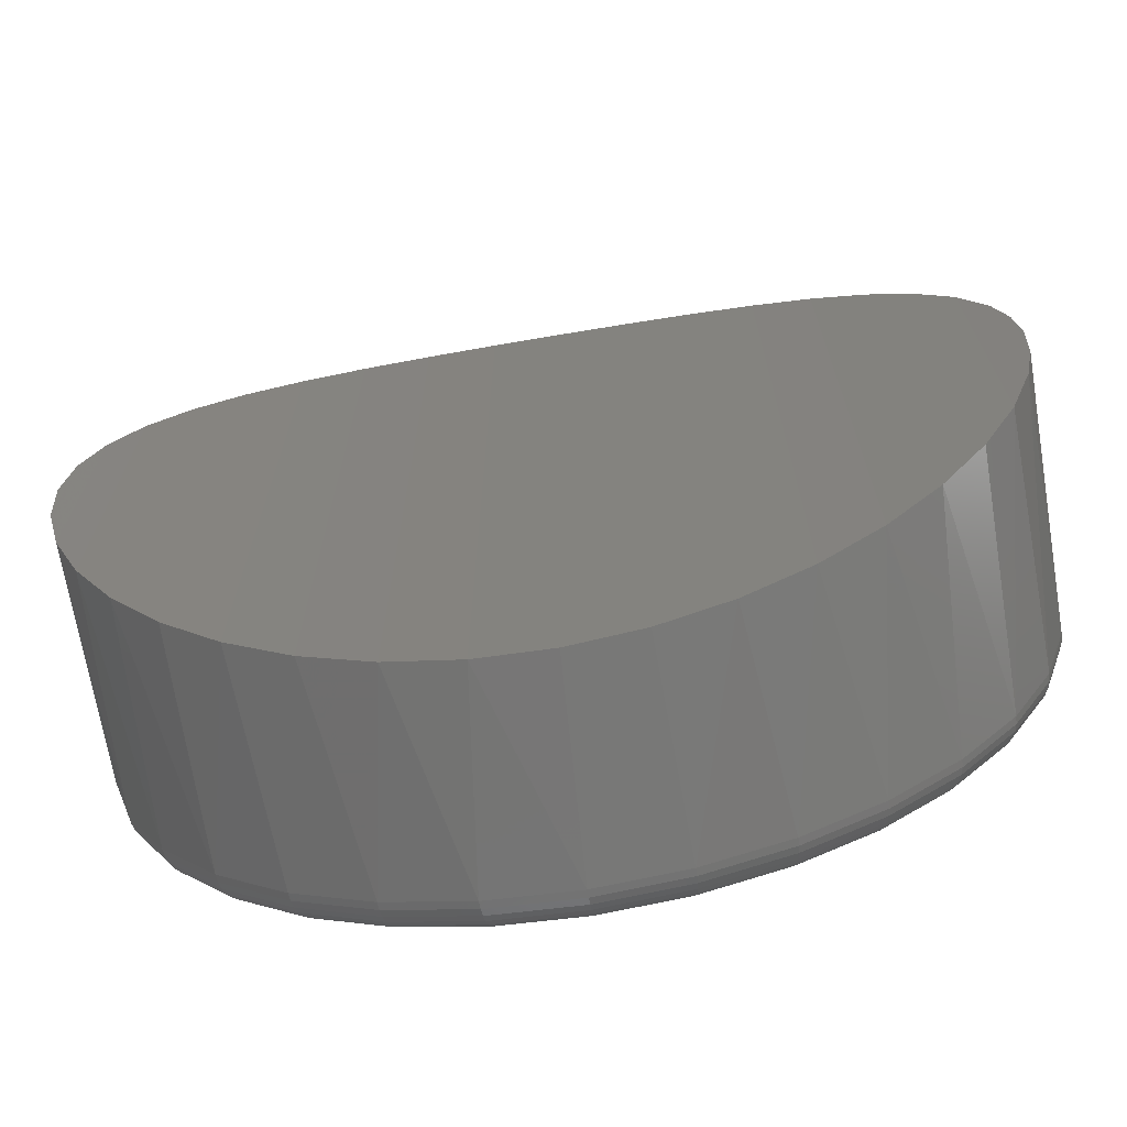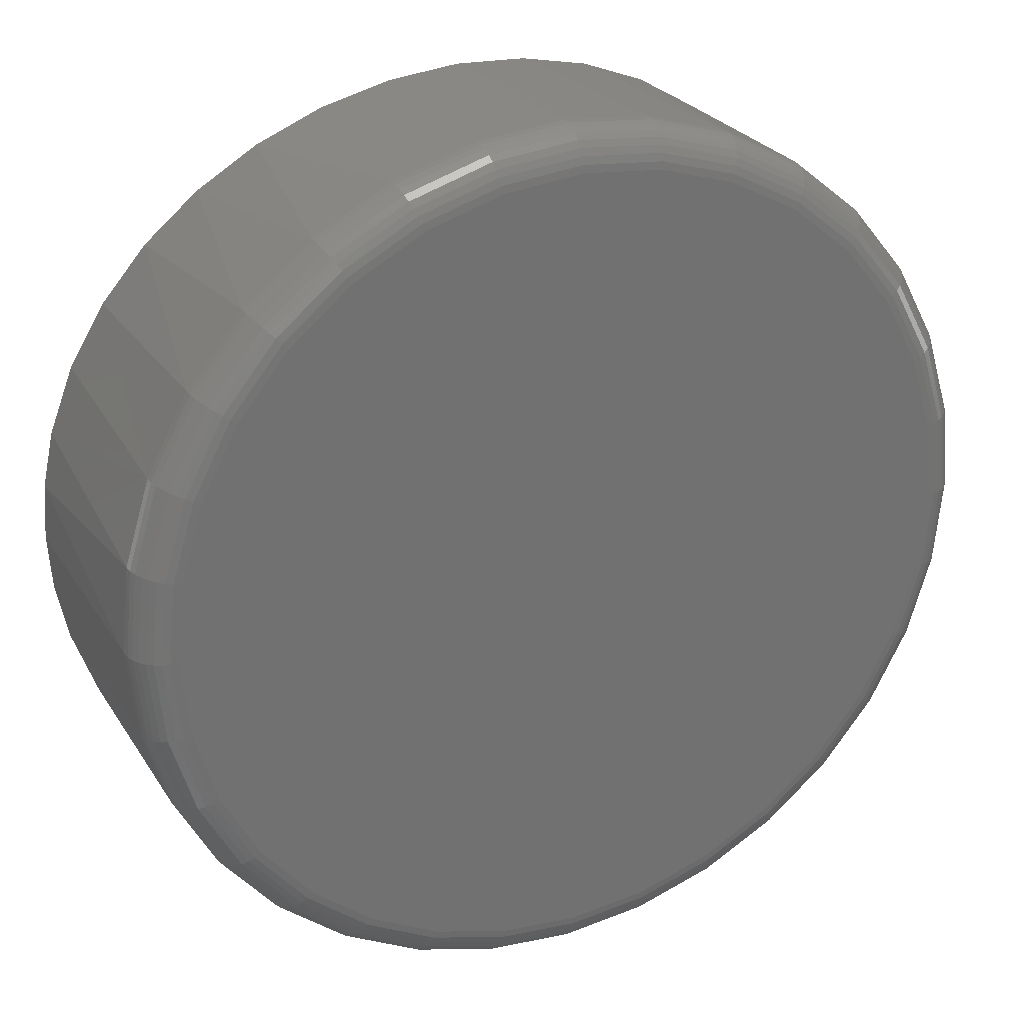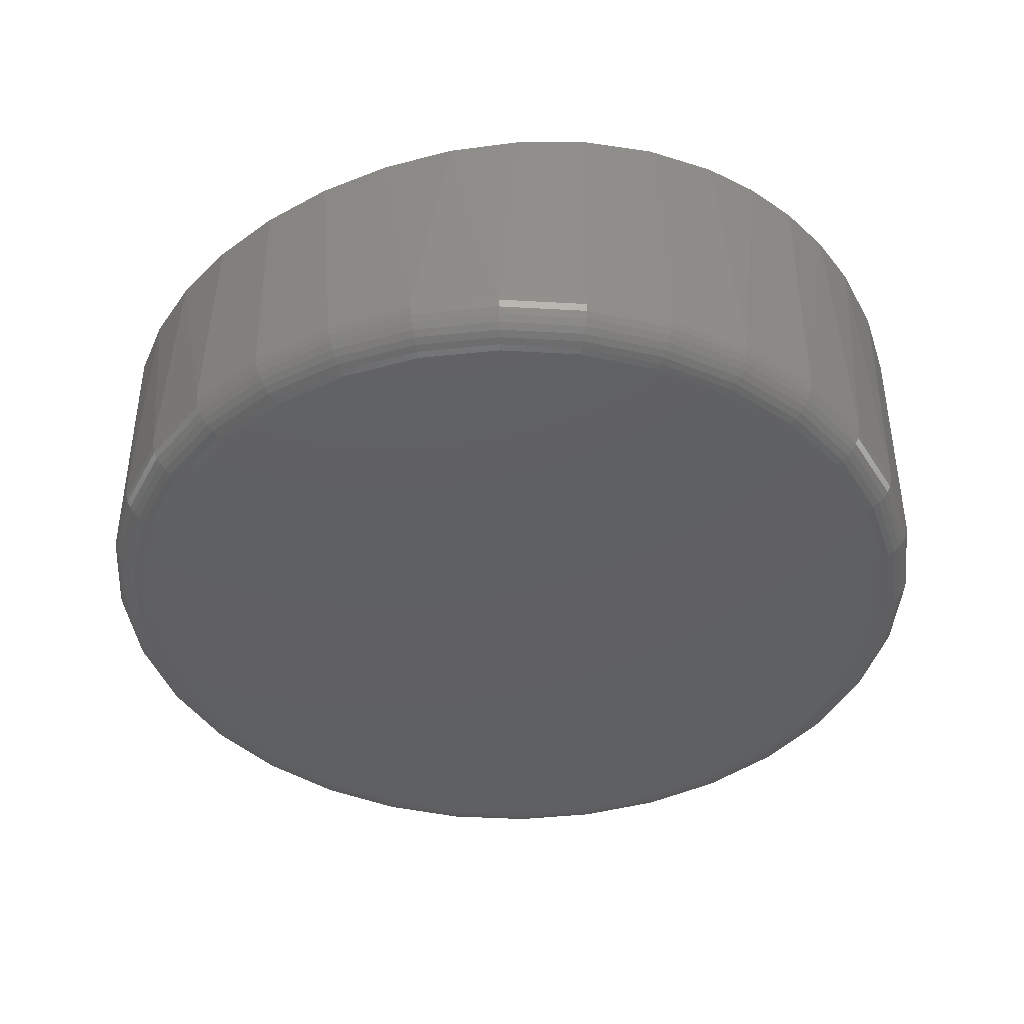
<metadata>
{"format":"stl","ext":"stl","renderer":"f3d","projection":"perspective","resolution":1024,"background":"white","views":[{"elev":-69.7,"azim":9.7,"up":"+Y"},{"elev":26.4,"azim":154.5,"up":"+Y"},{"elev":-41.7,"azim":46.7,"up":"+Z"}]}
</metadata>
<code>
# stl→obj: 328 verts, 652 faces
v 0.1799 0.4212 0.1188
v 0.1799 0.3757 0.1188
v 0.1813 0.3984 0.1191
v 0.1755 0.3533 0.1177
v 0.1755 0.4436 0.1177
v 0.166 0.3264 0.1155
v 0.166 0.4705 0.1155
v -0.1651 0.4538 0.1171
v -0.1651 0.3431 0.1171
v -0.1541 0.48 0.1146
v -0.1717 0.3704 0.1186
v -0.1717 0.4265 0.1186
v -0.1739 0.3984 0.1192
v -0.1541 0.3168 0.1146
v -0.1391 0.2927 0.1115
v -0.1391 0.5041 0.1115
v -0.1203 0.2713 0.1081
v -0.1203 0.5256 0.1081
v -0.09843 0.2531 0.1047
v -0.09843 0.5438 0.1047
v -0.07389 0.2387 0.1018
v -0.07389 0.5582 0.1018
v -0.04729 0.2283 0.09945
v -0.04729 0.5686 0.09945
v -0.01941 0.2223 0.09806
v -0.01941 0.5746 0.09806
v 0.009097 0.2209 0.09772
v 0.009097 0.576 0.09772
v 0.03741 0.224 0.09845
v 0.03741 0.5728 0.09845
v 0.06482 0.2317 0.1002
v 0.06482 0.5652 0.1002
v 0.09067 0.2436 0.1028
v 0.09067 0.5533 0.1028
v 0.1142 0.2594 0.1059
v 0.1142 0.5375 0.1059
v 0.135 0.2788 0.1093
v 0.135 0.5181 0.1093
v 0.1524 0.3013 0.1126
v 0.1524 0.4955 0.1126
v -0.1705 0.4331 0.01562
v -0.1604 0.4664 0.01562
v -0.144 0.4971 0.01562
v -0.1219 0.524 0.01562
v -0.09499 0.5461 0.01562
v -0.06428 0.5625 0.01562
v -0.03095 0.5727 0.01562
v 0.003701 0.5761 0.01562
v 0.07168 0.5625 0.01562
v 0.1024 0.5461 0.01562
v 0.1293 0.524 0.01562
v 0.1514 0.4971 0.01562
v 0.1678 0.4664 0.01562
v 0.1779 0.4331 0.01562
v -0.1739 0.3984 0.01562
v 0.03835 0.5727 0.01562
v 0.1813 0.3984 0.01562
v 0.1678 0.3305 0.01562
v 0.1779 0.3638 0.01562
v 0.1514 0.2998 0.01562
v 0.1293 0.2728 0.01562
v 0.1024 0.2507 0.01562
v 0.07168 0.2343 0.01562
v 0.003701 0.2208 0.01562
v -0.03095 0.2242 0.01562
v -0.06428 0.2343 0.01562
v -0.09499 0.2507 0.01562
v -0.1219 0.2728 0.01562
v -0.144 0.2998 0.01562
v -0.1604 0.3305 0.01562
v -0.1705 0.3638 0.01562
v 0.03835 0.2242 0.01562
v 0.003701 0.5604 0
v 0.03531 0.5573 0
v -0.02791 0.5573 0
v -0.0583 0.5481 0
v 0.0657 0.5481 0
v 0.03531 0.2395 0
v -0.02791 0.2395 0
v 0.0657 0.2488 0
v 0.003701 0.2364 0
v -0.0583 0.2488 0
v -0.08631 0.2637 0
v 0.09371 0.2637 0
v -0.1109 0.2839 0
v 0.1183 0.2839 0
v -0.131 0.3084 0
v 0.1384 0.3084 0
v -0.146 0.3364 0
v 0.1534 0.3364 0
v -0.1552 0.3668 0
v 0.1626 0.3668 0
v -0.1583 0.3984 0
v 0.1657 0.3984 0
v -0.1552 0.43 0
v 0.1626 0.43 0
v -0.146 0.4604 0
v 0.1534 0.4604 0
v -0.131 0.4884 0
v 0.1384 0.4884 0
v -0.1109 0.513 0
v 0.1183 0.513 0
v -0.08631 0.5331 0
v 0.09371 0.5331 0
v -0.1736 0.3984 0.01258
v -0.1702 0.433 0.01258
v -0.1727 0.3984 0.009646
v -0.1694 0.4329 0.009646
v -0.1713 0.3984 0.006944
v -0.1679 0.4326 0.006944
v -0.1694 0.3984 0.004576
v -0.166 0.4322 0.004576
v -0.167 0.3984 0.002633
v -0.1637 0.4317 0.002633
v -0.1643 0.3984 0.001189
v -0.1611 0.4312 0.001189
v -0.1614 0.3984 0.0003002
v -0.1582 0.4306 0.0003002
v 0.1776 0.433 0.01258
v 0.181 0.3984 0.01258
v 0.1768 0.4329 0.009646
v 0.1801 0.3984 0.009646
v 0.1753 0.4326 0.006944
v 0.1787 0.3984 0.006944
v 0.1734 0.4322 0.004576
v 0.1768 0.3984 0.004576
v 0.1711 0.4317 0.002633
v 0.1744 0.3984 0.002633
v 0.1685 0.4312 0.001189
v 0.1717 0.3984 0.001189
v 0.1656 0.4306 0.0003002
v 0.1688 0.3984 0.0003002
v 0.1675 0.4663 0.01258
v 0.1667 0.466 0.009646
v 0.1654 0.4654 0.006944
v 0.1636 0.4647 0.004576
v 0.1614 0.4638 0.002633
v 0.1589 0.4627 0.001189
v 0.1562 0.4616 0.0003002
v 0.1511 0.497 0.01258
v 0.1504 0.4965 0.009646
v 0.1492 0.4957 0.006944
v 0.1476 0.4946 0.004576
v 0.1456 0.4933 0.002633
v 0.1434 0.4918 0.001189
v 0.1409 0.4901 0.0003002
v 0.1291 0.5238 0.01258
v 0.1285 0.5232 0.009646
v 0.1274 0.5222 0.006944
v 0.1261 0.5208 0.004576
v 0.1244 0.5191 0.002633
v 0.1225 0.5172 0.001189
v 0.1204 0.5151 0.0003002
v 0.1022 0.5459 0.01258
v 0.1017 0.5451 0.009646
v 0.1009 0.5439 0.006944
v 0.09984 0.5423 0.004576
v 0.09853 0.5404 0.002633
v 0.09703 0.5381 0.001189
v 0.0954 0.5357 0.0003002
v 0.07156 0.5623 0.01258
v 0.07122 0.5614 0.009646
v 0.07067 0.5601 0.006944
v 0.06993 0.5583 0.004576
v 0.06902 0.5561 0.002633
v 0.06799 0.5536 0.001189
v 0.06686 0.5509 0.0003002
v 0.0383 0.5724 0.01258
v 0.03812 0.5715 0.009646
v 0.03784 0.5701 0.006944
v 0.03746 0.5682 0.004576
v 0.037 0.5658 0.002633
v 0.03647 0.5632 0.001189
v 0.0359 0.5603 0.0003002
v 0.003701 0.5758 0.01258
v 0.003701 0.5749 0.009646
v 0.003701 0.5734 0.006944
v 0.003701 0.5715 0.004576
v 0.003701 0.5691 0.002633
v 0.003701 0.5664 0.001189
v 0.003701 0.5635 0.0003002
v -0.03089 0.5724 0.01258
v -0.03072 0.5715 0.009646
v -0.03044 0.5701 0.006944
v -0.03006 0.5682 0.004576
v -0.0296 0.5658 0.002633
v -0.02907 0.5632 0.001189
v -0.0285 0.5603 0.0003002
v -0.06416 0.5623 0.01258
v -0.06382 0.5614 0.009646
v -0.06327 0.5601 0.006944
v -0.06252 0.5583 0.004576
v -0.06162 0.5561 0.002633
v -0.06058 0.5536 0.001189
v -0.05946 0.5509 0.0003002
v -0.09482 0.5459 0.01258
v -0.09433 0.5451 0.009646
v -0.09352 0.5439 0.006944
v -0.09244 0.5423 0.004576
v -0.09113 0.5404 0.002633
v -0.08963 0.5381 0.001189
v -0.088 0.5357 0.0003002
v -0.1217 0.5238 0.01258
v -0.1211 0.5232 0.009646
v -0.12 0.5222 0.006944
v -0.1187 0.5208 0.004576
v -0.117 0.5191 0.002633
v -0.1151 0.5172 0.001189
v -0.113 0.5151 0.0003002
v -0.1437 0.497 0.01258
v -0.143 0.4965 0.009646
v -0.1418 0.4957 0.006944
v -0.1402 0.4946 0.004576
v -0.1382 0.4933 0.002633
v -0.136 0.4918 0.001189
v -0.1335 0.4901 0.0003002
v -0.1601 0.4663 0.01258
v -0.1593 0.466 0.009646
v -0.158 0.4654 0.006944
v -0.1562 0.4647 0.004576
v -0.154 0.4638 0.002633
v -0.1515 0.4627 0.001189
v -0.1488 0.4616 0.0003002
v 0.1776 0.3638 0.01258
v 0.1768 0.364 0.009646
v 0.1753 0.3643 0.006944
v 0.1734 0.3647 0.004576
v 0.1711 0.3651 0.002633
v 0.1685 0.3657 0.001189
v 0.1656 0.3662 0.0003002
v -0.1702 0.3638 0.01258
v -0.1694 0.364 0.009646
v -0.1679 0.3643 0.006944
v -0.166 0.3647 0.004576
v -0.1637 0.3651 0.002633
v -0.1611 0.3657 0.001189
v -0.1582 0.3662 0.0003002
v -0.1601 0.3306 0.01258
v -0.1593 0.3309 0.009646
v -0.158 0.3315 0.006944
v -0.1562 0.3322 0.004576
v -0.154 0.3331 0.002633
v -0.1515 0.3342 0.001189
v -0.1488 0.3353 0.0003002
v -0.1437 0.2999 0.01258
v -0.143 0.3004 0.009646
v -0.1418 0.3012 0.006944
v -0.1402 0.3023 0.004576
v -0.1382 0.3036 0.002633
v -0.136 0.3051 0.001189
v -0.1335 0.3067 0.0003002
v -0.1217 0.273 0.01258
v -0.1211 0.2737 0.009646
v -0.12 0.2747 0.006944
v -0.1187 0.2761 0.004576
v -0.117 0.2777 0.002633
v -0.1151 0.2797 0.001189
v -0.113 0.2817 0.0003002
v -0.09482 0.251 0.01258
v -0.09433 0.2517 0.009646
v -0.09352 0.2529 0.006944
v -0.09244 0.2545 0.004576
v -0.09113 0.2565 0.002633
v -0.08963 0.2588 0.001189
v -0.088 0.2612 0.0003002
v -0.06416 0.2346 0.01258
v -0.06382 0.2354 0.009646
v -0.06327 0.2368 0.006944
v -0.06252 0.2386 0.004576
v -0.06162 0.2407 0.002633
v -0.06058 0.2432 0.001189
v -0.05946 0.2459 0.0003002
v -0.03089 0.2245 0.01258
v -0.03072 0.2254 0.009646
v -0.03044 0.2268 0.006944
v -0.03006 0.2287 0.004576
v -0.0296 0.231 0.002633
v -0.02907 0.2337 0.001189
v -0.0285 0.2366 0.0003002
v 0.003701 0.2211 0.01258
v 0.003701 0.222 0.009646
v 0.003701 0.2234 0.006944
v 0.003701 0.2254 0.004576
v 0.003701 0.2278 0.002633
v 0.003701 0.2305 0.001189
v 0.003701 0.2334 0.0003002
v 0.0383 0.2245 0.01258
v 0.03812 0.2254 0.009646
v 0.03784 0.2268 0.006944
v 0.03746 0.2287 0.004576
v 0.037 0.231 0.002633
v 0.03647 0.2337 0.001189
v 0.0359 0.2366 0.0003002
v 0.07156 0.2346 0.01258
v 0.07122 0.2354 0.009646
v 0.07067 0.2368 0.006944
v 0.06993 0.2386 0.004576
v 0.06902 0.2407 0.002633
v 0.06799 0.2432 0.001189
v 0.06686 0.2459 0.0003002
v 0.1022 0.251 0.01258
v 0.1017 0.2517 0.009646
v 0.1009 0.2529 0.006944
v 0.09984 0.2545 0.004576
v 0.09853 0.2565 0.002633
v 0.09703 0.2588 0.001189
v 0.0954 0.2612 0.0003002
v 0.1291 0.273 0.01258
v 0.1285 0.2737 0.009646
v 0.1274 0.2747 0.006944
v 0.1261 0.2761 0.004576
v 0.1244 0.2777 0.002633
v 0.1225 0.2797 0.001189
v 0.1204 0.2817 0.0003002
v 0.1511 0.2999 0.01258
v 0.1504 0.3004 0.009646
v 0.1492 0.3012 0.006944
v 0.1476 0.3023 0.004576
v 0.1456 0.3036 0.002633
v 0.1434 0.3051 0.001189
v 0.1409 0.3067 0.0003002
v 0.1675 0.3306 0.01258
v 0.1667 0.3309 0.009646
v 0.1654 0.3315 0.006944
v 0.1636 0.3322 0.004576
v 0.1614 0.3331 0.002633
v 0.1589 0.3342 0.001189
v 0.1562 0.3353 0.0003002
f 1 2 3
f 4 2 1
f 5 4 1
f 6 4 5
f 7 6 5
f 8 9 10
f 11 9 8
f 12 11 8
f 11 12 13
f 9 14 10
f 10 14 15
f 10 15 16
f 16 15 17
f 16 17 18
f 18 17 19
f 18 19 20
f 20 19 21
f 20 21 22
f 22 21 23
f 22 23 24
f 24 23 25
f 24 25 26
f 26 25 27
f 26 27 28
f 28 27 29
f 28 29 30
f 30 29 31
f 30 31 32
f 32 31 33
f 32 33 34
f 34 33 35
f 34 35 36
f 36 35 37
f 36 37 38
f 38 37 39
f 38 39 40
f 40 39 6
f 40 6 7
f 41 8 42
f 42 8 10
f 42 10 43
f 10 16 43
f 44 43 16
f 16 18 44
f 45 22 46
f 46 22 24
f 46 24 47
f 24 26 47
f 48 47 26
f 26 28 48
f 49 34 50
f 50 34 36
f 50 36 51
f 36 38 51
f 52 51 38
f 38 40 52
f 53 5 54
f 55 13 41
f 41 13 12
f 41 12 8
f 44 18 45
f 45 18 20
f 45 20 22
f 48 28 56
f 56 28 30
f 56 30 49
f 49 30 32
f 49 32 34
f 52 40 53
f 53 40 7
f 53 7 5
f 3 57 1
f 1 57 54
f 1 54 5
f 58 59 4
f 4 6 58
f 60 37 61
f 61 37 35
f 61 35 62
f 35 33 62
f 63 62 33
f 33 31 63
f 64 25 65
f 65 25 23
f 65 23 66
f 23 21 66
f 67 66 21
f 21 19 67
f 68 15 69
f 69 15 14
f 69 14 70
f 14 9 70
f 71 70 9
f 57 3 59
f 59 3 2
f 59 2 4
f 58 6 60
f 60 6 39
f 60 39 37
f 63 31 72
f 72 31 29
f 72 29 64
f 64 29 27
f 64 27 25
f 67 19 68
f 68 19 17
f 68 17 15
f 13 55 11
f 11 55 71
f 11 71 9
f 73 74 75
f 76 75 74
f 77 76 74
f 78 79 80
f 81 79 78
f 79 82 80
f 80 82 83
f 80 83 84
f 84 83 85
f 84 85 86
f 86 85 87
f 86 87 88
f 88 87 89
f 88 89 90
f 90 89 91
f 90 91 92
f 92 91 93
f 92 93 94
f 94 93 95
f 94 95 96
f 96 95 97
f 96 97 98
f 98 97 99
f 98 99 100
f 100 99 101
f 100 101 102
f 102 101 103
f 102 103 104
f 104 103 76
f 104 76 77
f 55 41 105
f 105 41 106
f 105 106 107
f 107 106 108
f 107 108 109
f 109 108 110
f 109 110 111
f 111 110 112
f 111 112 113
f 113 112 114
f 113 114 115
f 115 114 116
f 115 116 117
f 117 116 118
f 117 118 93
f 93 118 95
f 54 57 119
f 119 57 120
f 119 120 121
f 121 120 122
f 121 122 123
f 123 122 124
f 123 124 125
f 125 124 126
f 125 126 127
f 127 126 128
f 127 128 129
f 129 128 130
f 129 130 131
f 131 130 132
f 131 132 96
f 96 132 94
f 53 54 133
f 133 54 119
f 133 119 134
f 134 119 121
f 134 121 135
f 135 121 123
f 135 123 136
f 136 123 125
f 136 125 137
f 137 125 127
f 137 127 138
f 138 127 129
f 138 129 139
f 139 129 131
f 139 131 98
f 98 131 96
f 52 53 140
f 140 53 133
f 140 133 141
f 141 133 134
f 141 134 142
f 142 134 135
f 142 135 143
f 143 135 136
f 143 136 144
f 144 136 137
f 144 137 145
f 145 137 138
f 145 138 146
f 146 138 139
f 146 139 100
f 100 139 98
f 51 52 147
f 147 52 140
f 147 140 148
f 148 140 141
f 148 141 149
f 149 141 142
f 149 142 150
f 150 142 143
f 150 143 151
f 151 143 144
f 151 144 152
f 152 144 145
f 152 145 153
f 153 145 146
f 153 146 102
f 102 146 100
f 50 51 154
f 154 51 147
f 154 147 155
f 155 147 148
f 155 148 156
f 156 148 149
f 156 149 157
f 157 149 150
f 157 150 158
f 158 150 151
f 158 151 159
f 159 151 152
f 159 152 160
f 160 152 153
f 160 153 104
f 104 153 102
f 49 50 161
f 161 50 154
f 161 154 162
f 162 154 155
f 162 155 163
f 163 155 156
f 163 156 164
f 164 156 157
f 164 157 165
f 165 157 158
f 165 158 166
f 166 158 159
f 166 159 167
f 167 159 160
f 167 160 77
f 77 160 104
f 56 49 168
f 168 49 161
f 168 161 169
f 169 161 162
f 169 162 170
f 170 162 163
f 170 163 171
f 171 163 164
f 171 164 172
f 172 164 165
f 172 165 173
f 173 165 166
f 173 166 174
f 174 166 167
f 174 167 74
f 74 167 77
f 48 56 175
f 175 56 168
f 175 168 176
f 176 168 169
f 176 169 177
f 177 169 170
f 177 170 178
f 178 170 171
f 178 171 179
f 179 171 172
f 179 172 180
f 180 172 173
f 180 173 181
f 181 173 174
f 181 174 73
f 73 174 74
f 47 48 182
f 182 48 175
f 182 175 183
f 183 175 176
f 183 176 184
f 184 176 177
f 184 177 185
f 185 177 178
f 185 178 186
f 186 178 179
f 186 179 187
f 187 179 180
f 187 180 188
f 188 180 181
f 188 181 75
f 75 181 73
f 46 47 189
f 189 47 182
f 189 182 190
f 190 182 183
f 190 183 191
f 191 183 184
f 191 184 192
f 192 184 185
f 192 185 193
f 193 185 186
f 193 186 194
f 194 186 187
f 194 187 195
f 195 187 188
f 195 188 76
f 76 188 75
f 45 46 196
f 196 46 189
f 196 189 197
f 197 189 190
f 197 190 198
f 198 190 191
f 198 191 199
f 199 191 192
f 199 192 200
f 200 192 193
f 200 193 201
f 201 193 194
f 201 194 202
f 202 194 195
f 202 195 103
f 103 195 76
f 44 45 203
f 203 45 196
f 203 196 204
f 204 196 197
f 204 197 205
f 205 197 198
f 205 198 206
f 206 198 199
f 206 199 207
f 207 199 200
f 207 200 208
f 208 200 201
f 208 201 209
f 209 201 202
f 209 202 101
f 101 202 103
f 43 44 210
f 210 44 203
f 210 203 211
f 211 203 204
f 211 204 212
f 212 204 205
f 212 205 213
f 213 205 206
f 213 206 214
f 214 206 207
f 214 207 215
f 215 207 208
f 215 208 216
f 216 208 209
f 216 209 99
f 99 209 101
f 42 43 217
f 217 43 210
f 217 210 218
f 218 210 211
f 218 211 219
f 219 211 212
f 219 212 220
f 220 212 213
f 220 213 221
f 221 213 214
f 221 214 222
f 222 214 215
f 222 215 223
f 223 215 216
f 223 216 97
f 97 216 99
f 41 42 106
f 106 42 217
f 106 217 108
f 108 217 218
f 108 218 110
f 110 218 219
f 110 219 112
f 112 219 220
f 112 220 114
f 114 220 221
f 114 221 116
f 116 221 222
f 116 222 118
f 118 222 223
f 118 223 95
f 95 223 97
f 57 59 120
f 120 59 224
f 120 224 122
f 122 224 225
f 122 225 124
f 124 225 226
f 124 226 126
f 126 226 227
f 126 227 128
f 128 227 228
f 128 228 130
f 130 228 229
f 130 229 132
f 132 229 230
f 132 230 94
f 94 230 92
f 71 55 231
f 231 55 105
f 231 105 232
f 232 105 107
f 232 107 233
f 233 107 109
f 233 109 234
f 234 109 111
f 234 111 235
f 235 111 113
f 235 113 236
f 236 113 115
f 236 115 237
f 237 115 117
f 237 117 91
f 91 117 93
f 70 71 238
f 238 71 231
f 238 231 239
f 239 231 232
f 239 232 240
f 240 232 233
f 240 233 241
f 241 233 234
f 241 234 242
f 242 234 235
f 242 235 243
f 243 235 236
f 243 236 244
f 244 236 237
f 244 237 89
f 89 237 91
f 69 70 245
f 245 70 238
f 245 238 246
f 246 238 239
f 246 239 247
f 247 239 240
f 247 240 248
f 248 240 241
f 248 241 249
f 249 241 242
f 249 242 250
f 250 242 243
f 250 243 251
f 251 243 244
f 251 244 87
f 87 244 89
f 68 69 252
f 252 69 245
f 252 245 253
f 253 245 246
f 253 246 254
f 254 246 247
f 254 247 255
f 255 247 248
f 255 248 256
f 256 248 249
f 256 249 257
f 257 249 250
f 257 250 258
f 258 250 251
f 258 251 85
f 85 251 87
f 67 68 259
f 259 68 252
f 259 252 260
f 260 252 253
f 260 253 261
f 261 253 254
f 261 254 262
f 262 254 255
f 262 255 263
f 263 255 256
f 263 256 264
f 264 256 257
f 264 257 265
f 265 257 258
f 265 258 83
f 83 258 85
f 66 67 266
f 266 67 259
f 266 259 267
f 267 259 260
f 267 260 268
f 268 260 261
f 268 261 269
f 269 261 262
f 269 262 270
f 270 262 263
f 270 263 271
f 271 263 264
f 271 264 272
f 272 264 265
f 272 265 82
f 82 265 83
f 65 66 273
f 273 66 266
f 273 266 274
f 274 266 267
f 274 267 275
f 275 267 268
f 275 268 276
f 276 268 269
f 276 269 277
f 277 269 270
f 277 270 278
f 278 270 271
f 278 271 279
f 279 271 272
f 279 272 79
f 79 272 82
f 64 65 280
f 280 65 273
f 280 273 281
f 281 273 274
f 281 274 282
f 282 274 275
f 282 275 283
f 283 275 276
f 283 276 284
f 284 276 277
f 284 277 285
f 285 277 278
f 285 278 286
f 286 278 279
f 286 279 81
f 81 279 79
f 72 64 287
f 287 64 280
f 287 280 288
f 288 280 281
f 288 281 289
f 289 281 282
f 289 282 290
f 290 282 283
f 290 283 291
f 291 283 284
f 291 284 292
f 292 284 285
f 292 285 293
f 293 285 286
f 293 286 78
f 78 286 81
f 63 72 294
f 294 72 287
f 294 287 295
f 295 287 288
f 295 288 296
f 296 288 289
f 296 289 297
f 297 289 290
f 297 290 298
f 298 290 291
f 298 291 299
f 299 291 292
f 299 292 300
f 300 292 293
f 300 293 80
f 80 293 78
f 62 63 301
f 301 63 294
f 301 294 302
f 302 294 295
f 302 295 303
f 303 295 296
f 303 296 304
f 304 296 297
f 304 297 305
f 305 297 298
f 305 298 306
f 306 298 299
f 306 299 307
f 307 299 300
f 307 300 84
f 84 300 80
f 61 62 308
f 308 62 301
f 308 301 309
f 309 301 302
f 309 302 310
f 310 302 303
f 310 303 311
f 311 303 304
f 311 304 312
f 312 304 305
f 312 305 313
f 313 305 306
f 313 306 314
f 314 306 307
f 314 307 86
f 86 307 84
f 60 61 315
f 315 61 308
f 315 308 316
f 316 308 309
f 316 309 317
f 317 309 310
f 317 310 318
f 318 310 311
f 318 311 319
f 319 311 312
f 319 312 320
f 320 312 313
f 320 313 321
f 321 313 314
f 321 314 88
f 88 314 86
f 58 60 322
f 322 60 315
f 322 315 323
f 323 315 316
f 323 316 324
f 324 316 317
f 324 317 325
f 325 317 318
f 325 318 326
f 326 318 319
f 326 319 327
f 327 319 320
f 327 320 328
f 328 320 321
f 328 321 90
f 90 321 88
f 59 58 224
f 224 58 322
f 224 322 225
f 225 322 323
f 225 323 226
f 226 323 324
f 226 324 227
f 227 324 325
f 227 325 228
f 228 325 326
f 228 326 229
f 229 326 327
f 229 327 230
f 230 327 328
f 230 328 92
f 92 328 90

</code>
